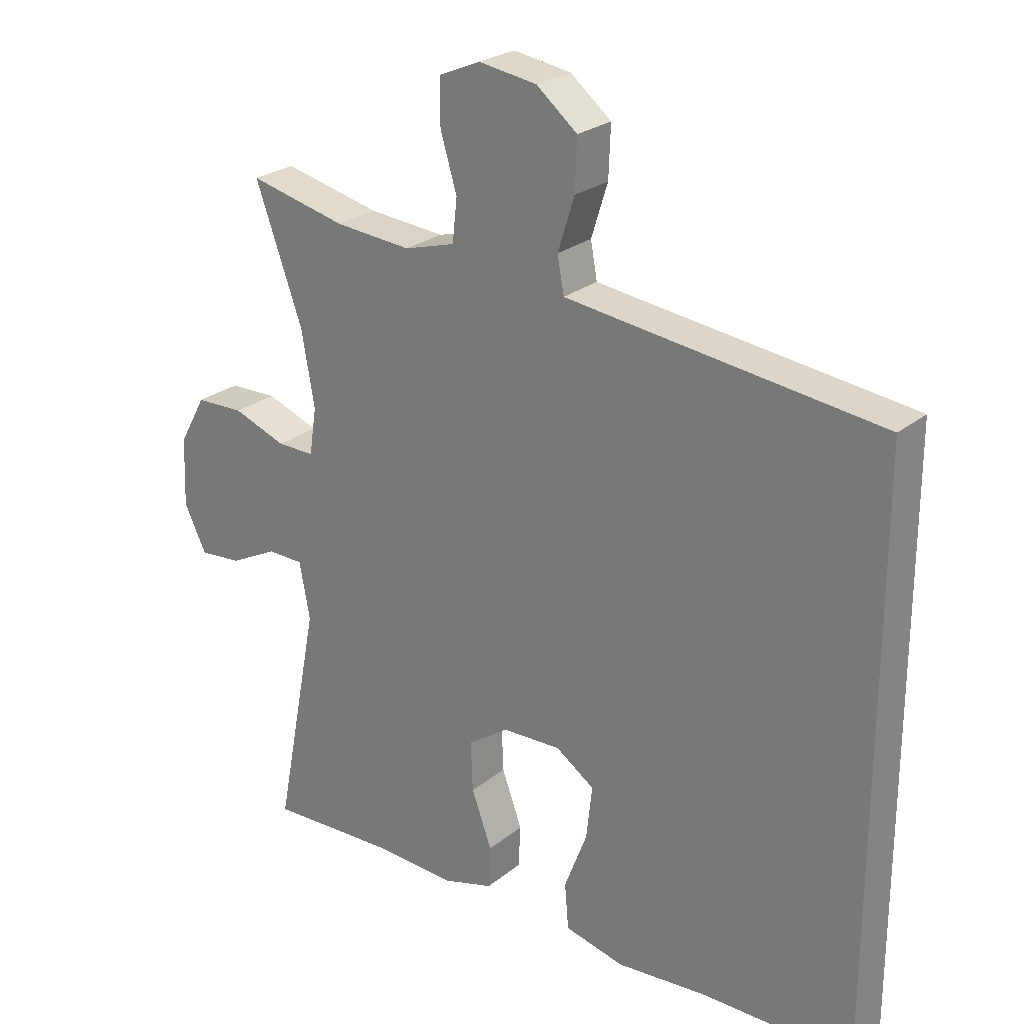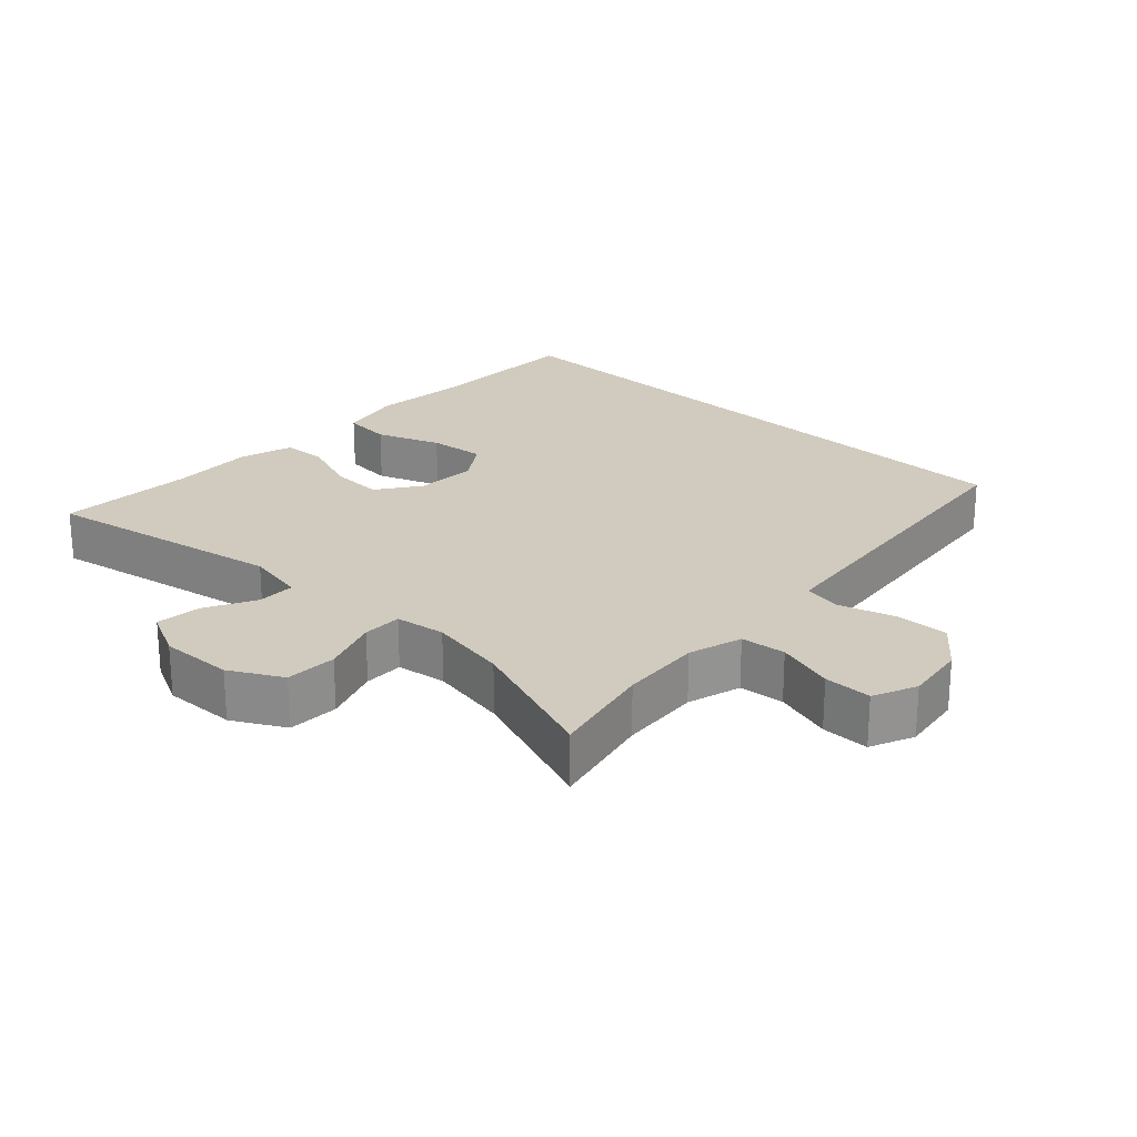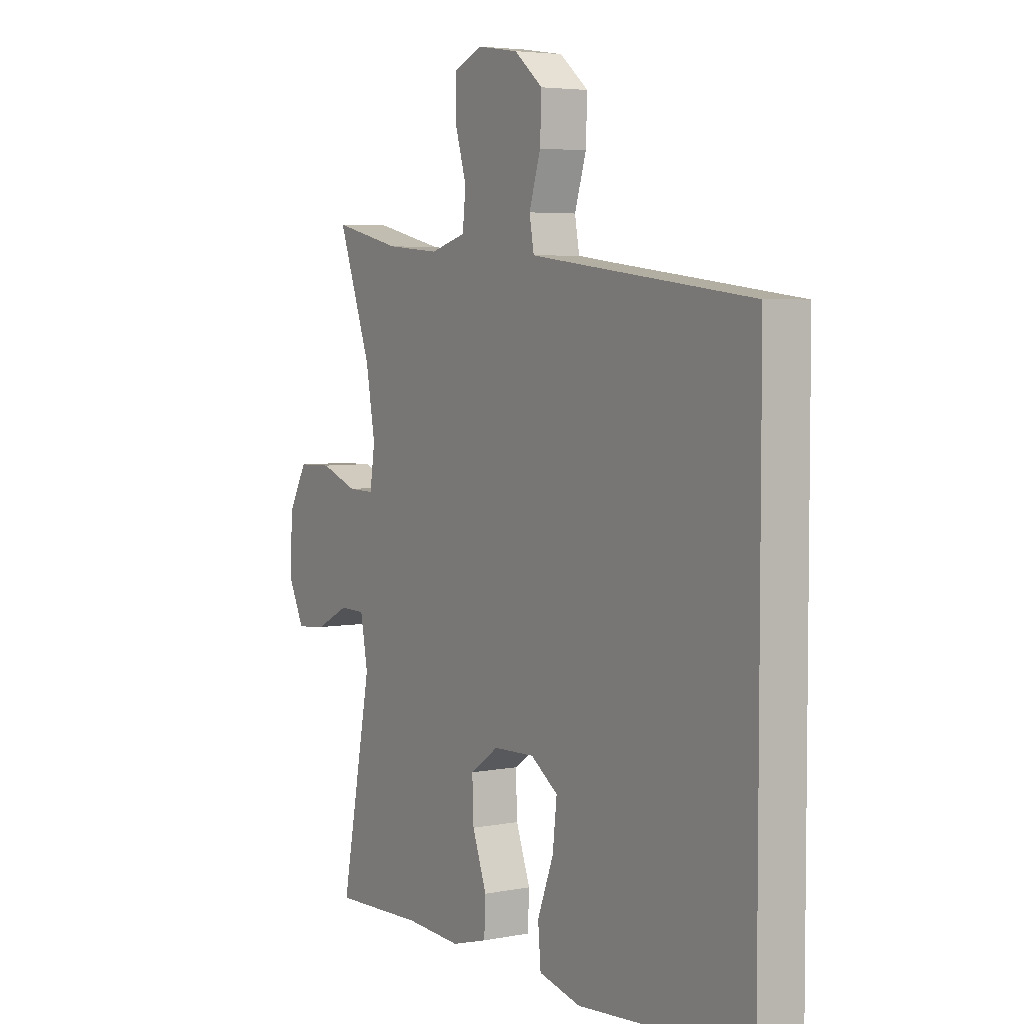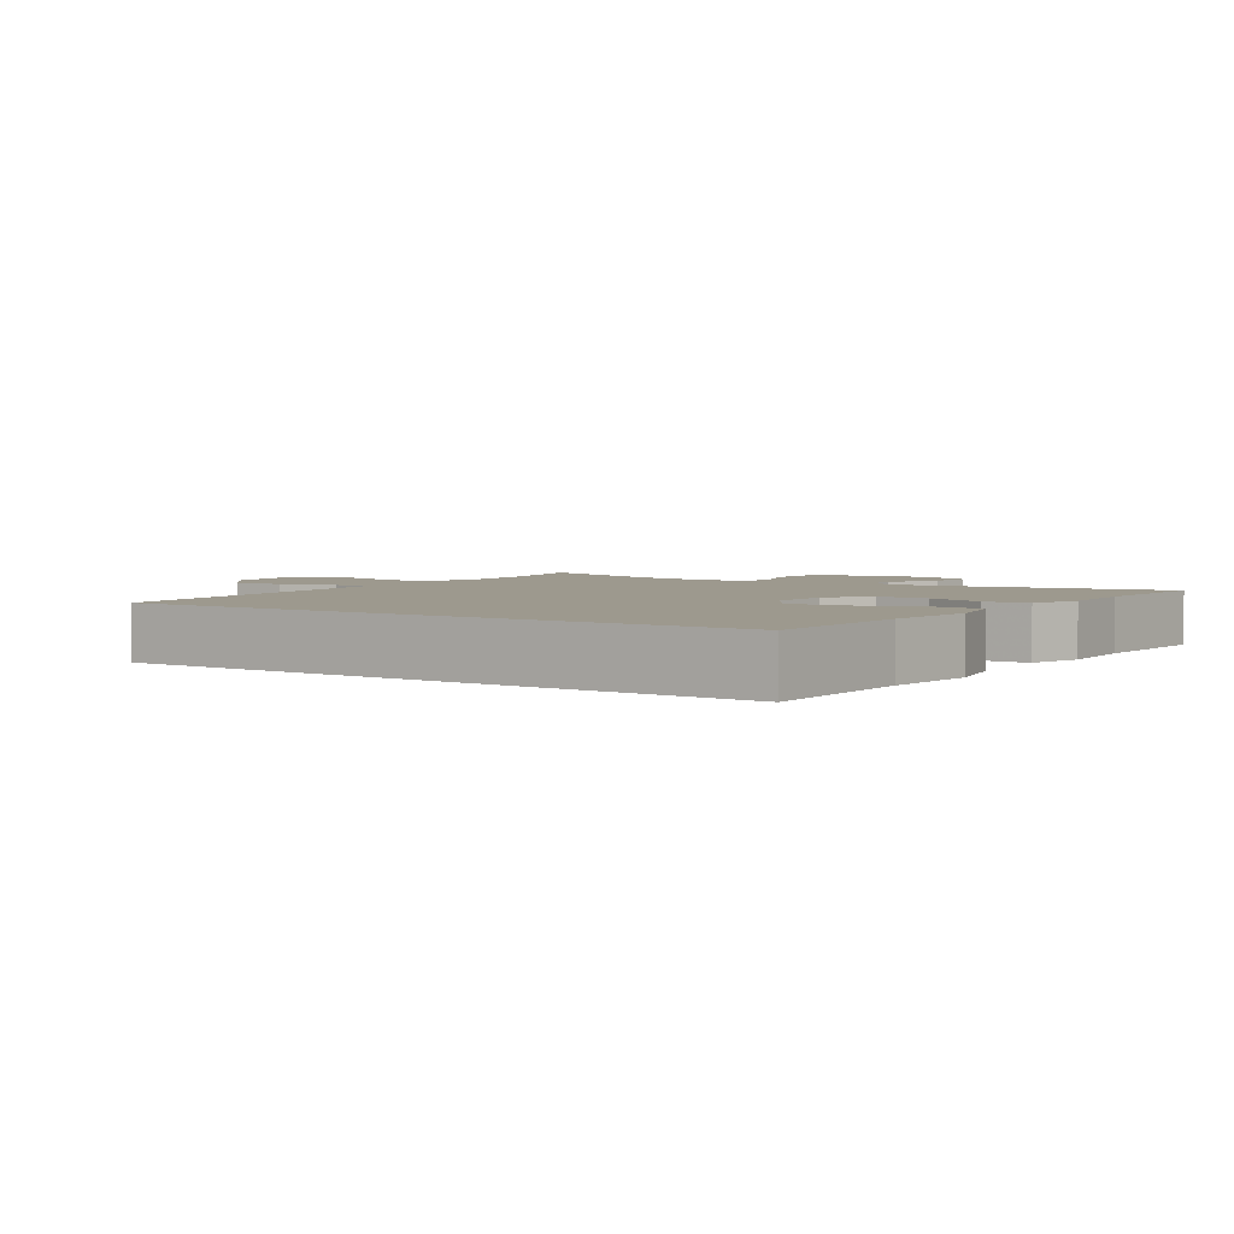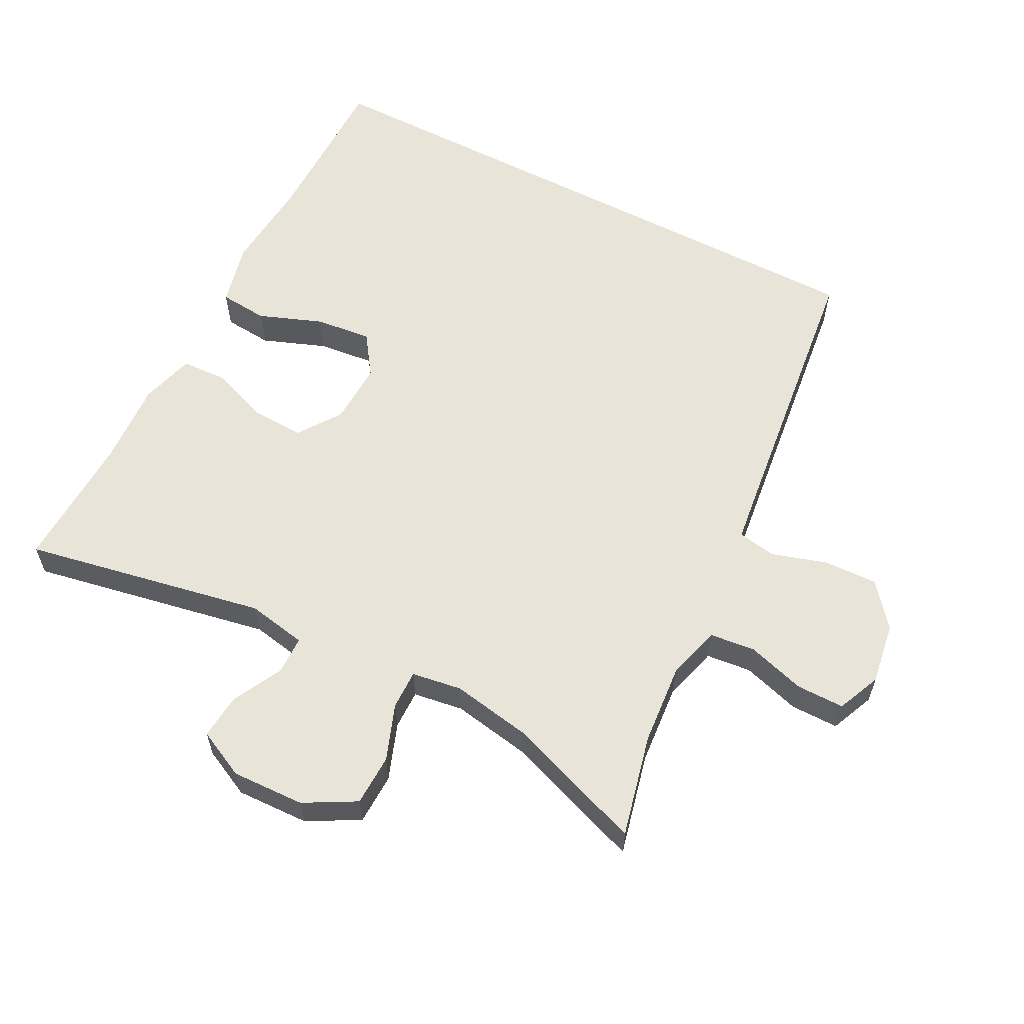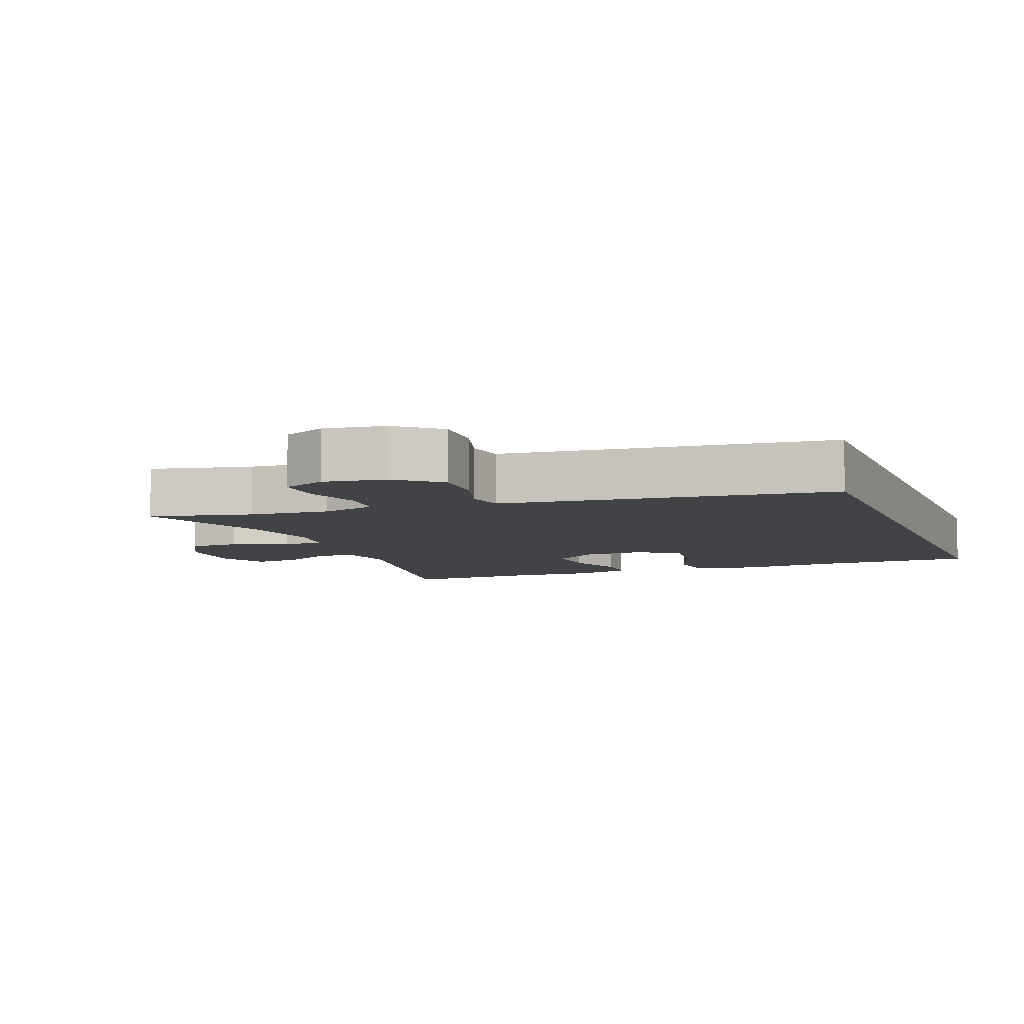
<metadata>
{"format":"obj","ext":"obj","renderer":"f3d","projection":"perspective","resolution":1024,"background":"white","views":[{"elev":24.9,"azim":37.9,"up":"+Z"},{"elev":23.5,"azim":-46.4,"up":"+Y"},{"elev":4.6,"azim":58.1,"up":"+Z"},{"elev":3.3,"azim":125.2,"up":"+Y"},{"elev":59.8,"azim":-62.5,"up":"+Y"},{"elev":-7.5,"azim":21.4,"up":"+Y"}]}
</metadata>
<code>
v -0.5 0.07 -0.5
v -0.433 0.07 -0.151
v -0.449 0.07 -0.065
v -0.504 0.07 -0.064
v -0.577 0.07 -0.101
v -0.642 0.07 -0.107
v -0.676 0.07 -0.037
v -0.672 0.07 0.068
v -0.631 0.07 0.142
v -0.557 0.07 0.144
v -0.476 0.07 0.114
v -0.419 0.07 0.113
v -0.408 0.07 0.185
v -0.428 0.07 0.299
v -0.5 0.07 0.5
v -0.352 0.07 0.465
v -0.235 0.07 0.455
v -0.157 0.07 0.477
v -0.15 0.07 0.542
v -0.175 0.07 0.626
v -0.175 0.07 0.695
v -0.112 0.07 0.722
v -0.023 0.07 0.708
v 0.039 0.07 0.657
v 0.036 0.07 0.58
v 0.011 0.07 0.5
v 0.021 0.07 0.445
v 0.108 0.07 0.434
v 0.5 0.07 0.386
v 0.5 0.07 -0.501
v 0.267 0.07 -0.501
v 0.13 0.07 -0.512
v 0.039 0.07 -0.49
v 0.033 0.07 -0.42
v 0.068 0.07 -0.328
v 0.077 0.07 -0.247
v 0.018 0.07 -0.206
v -0.072 0.07 -0.209
v -0.134 0.07 -0.252
v -0.131 0.07 -0.328
v -0.1 0.07 -0.413
v -0.103 0.07 -0.478
v -0.181 0.07 -0.5
v -0.302 0.07 -0.493
v -0.5 0 -0.5
v -0.433 0 -0.151
v -0.449 0 -0.065
v -0.504 0 -0.064
v -0.577 0 -0.101
v -0.642 0 -0.107
v -0.676 0 -0.037
v -0.672 0 0.068
v -0.631 0 0.142
v -0.557 0 0.144
v -0.476 0 0.114
v -0.419 0 0.113
v -0.408 0 0.185
v -0.428 0 0.299
v -0.5 0 0.5
v -0.352 0 0.465
v -0.235 0 0.455
v -0.157 0 0.477
v -0.15 0 0.542
v -0.175 0 0.626
v -0.175 0 0.695
v -0.112 0 0.722
v -0.023 0 0.708
v 0.039 0 0.657
v 0.036 0 0.58
v 0.011 0 0.5
v 0.021 0 0.445
v 0.108 0 0.434
v 0.5 0 0.386
v 0.5 0 -0.501
v 0.267 0 -0.501
v 0.13 0 -0.512
v 0.039 0 -0.49
v 0.033 0 -0.42
v 0.068 0 -0.328
v 0.077 0 -0.247
v 0.018 0 -0.206
v -0.072 0 -0.209
v -0.134 0 -0.252
v -0.131 0 -0.328
v -0.1 0 -0.413
v -0.103 0 -0.478
v -0.181 0 -0.5
v -0.302 0 -0.493
f 41 42 43 44
f 40 41 44 1
f 39 40 1 2
f 38 39 2 3
f 37 38 3
f 32 33 34 35
f 31 32 35 36
f 28 29 30 31
f 27 28 31 36
f 26 27 36 37
f 24 25 26
f 23 24 26
f 19 20 21 22
f 18 19 22 23
f 14 15 16
f 13 14 16 17
f 12 13 17 18
f 8 9 10 11
f 8 11 12
f 7 8 12
f 4 5 6 7
f 3 4 7 12
f 37 3 12 18
f 18 23 26 37
f 88 87 86 85
f 45 88 85 84
f 46 45 84 83
f 47 46 83 82
f 47 82 81
f 79 78 77 76
f 80 79 76 75
f 75 74 73 72
f 80 75 72 71
f 81 80 71 70
f 70 69 68
f 70 68 67
f 66 65 64 63
f 67 66 63 62
f 60 59 58
f 61 60 58 57
f 62 61 57 56
f 55 54 53 52
f 56 55 52
f 56 52 51
f 51 50 49 48
f 56 51 48 47
f 62 56 47 81
f 81 70 67 62
f 1 45 46 2
f 2 46 47 3
f 3 47 48 4
f 4 48 49 5
f 5 49 50 6
f 6 50 51 7
f 7 51 52 8
f 8 52 53 9
f 9 53 54 10
f 10 54 55 11
f 11 55 56 12
f 12 56 57 13
f 13 57 58 14
f 14 58 59 15
f 15 59 60 16
f 16 60 61 17
f 17 61 62 18
f 18 62 63 19
f 19 63 64 20
f 20 64 65 21
f 21 65 66 22
f 22 66 67 23
f 23 67 68 24
f 24 68 69 25
f 25 69 70 26
f 26 70 71 27
f 27 71 72 28
f 28 72 73 29
f 29 73 74 30
f 30 74 75 31
f 31 75 76 32
f 32 76 77 33
f 33 77 78 34
f 34 78 79 35
f 35 79 80 36
f 36 80 81 37
f 37 81 82 38
f 38 82 83 39
f 39 83 84 40
f 40 84 85 41
f 41 85 86 42
f 42 86 87 43
f 43 87 88 44
f 44 88 45 1

</code>
